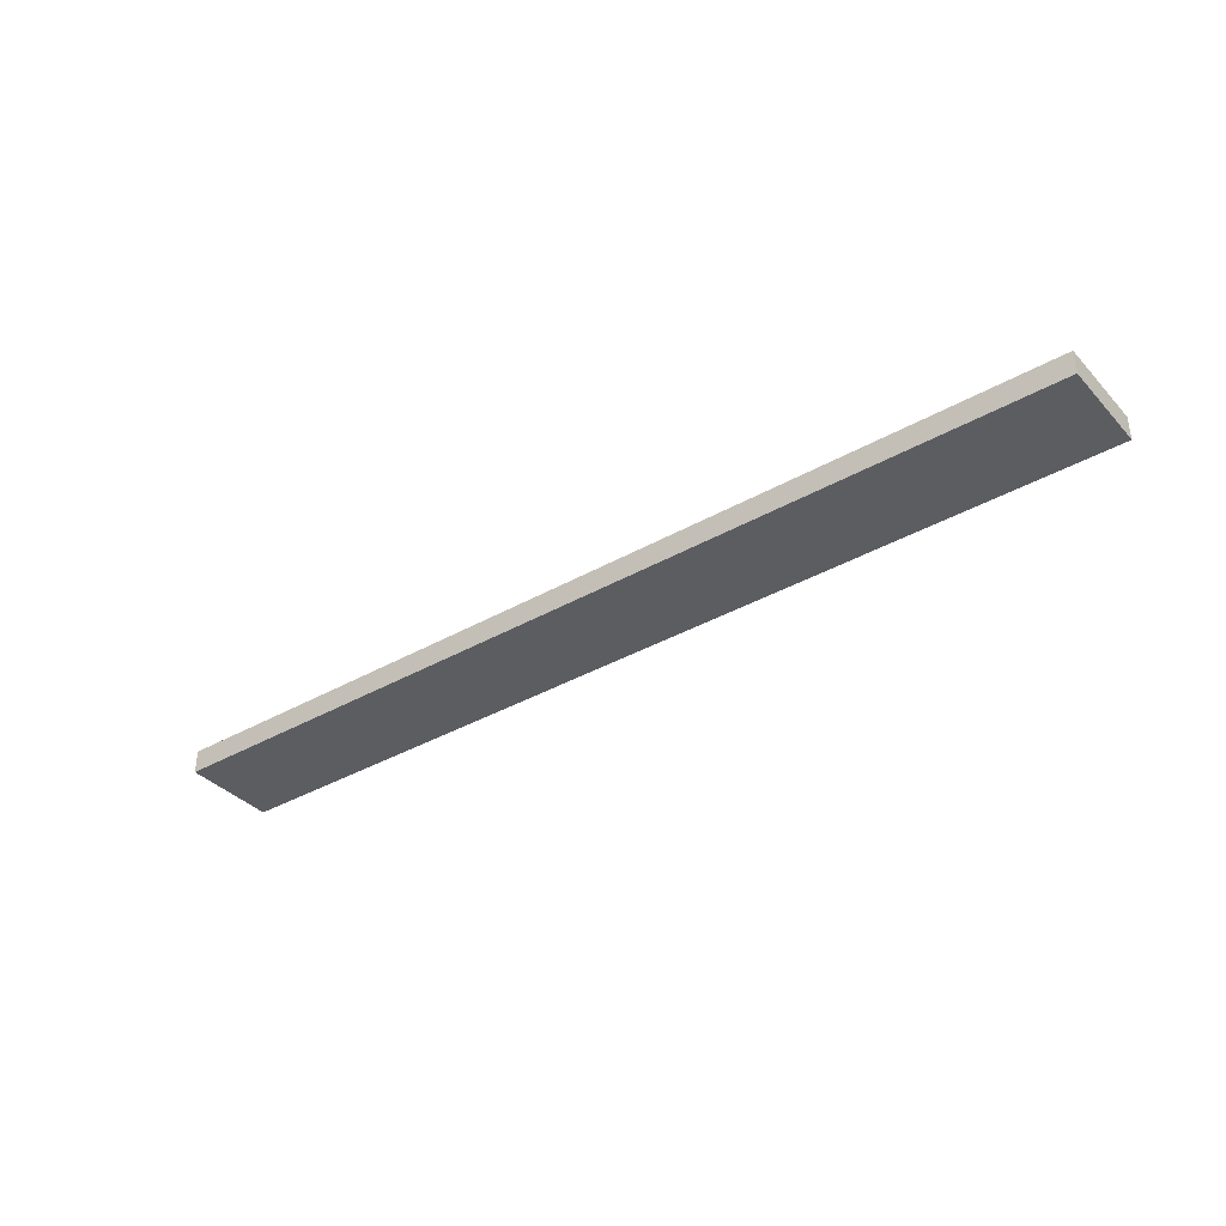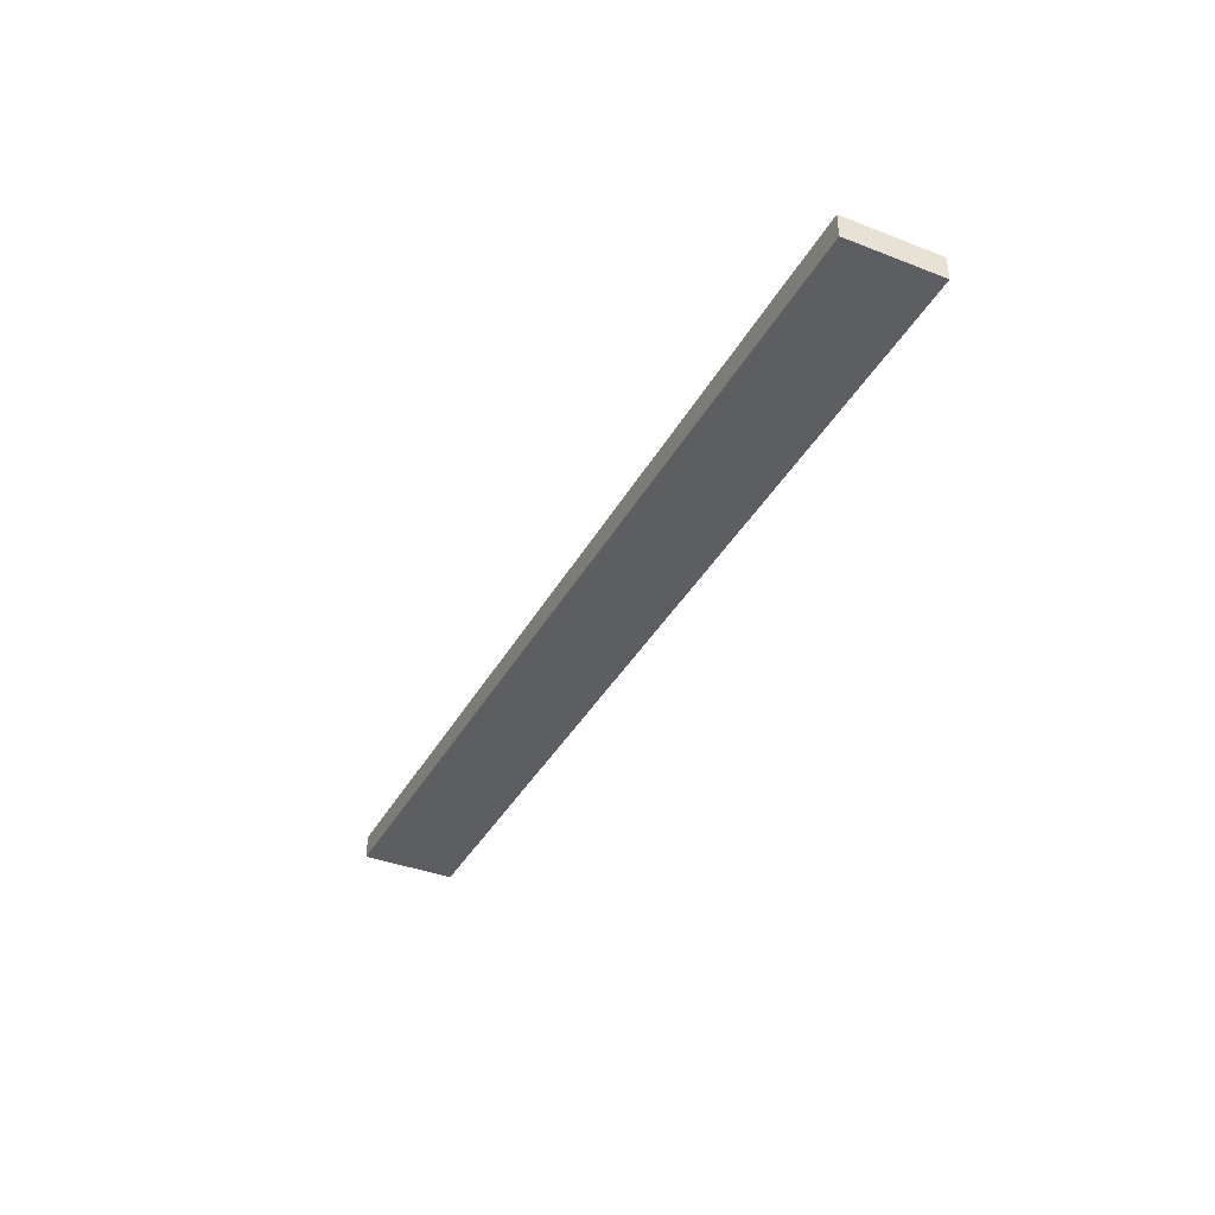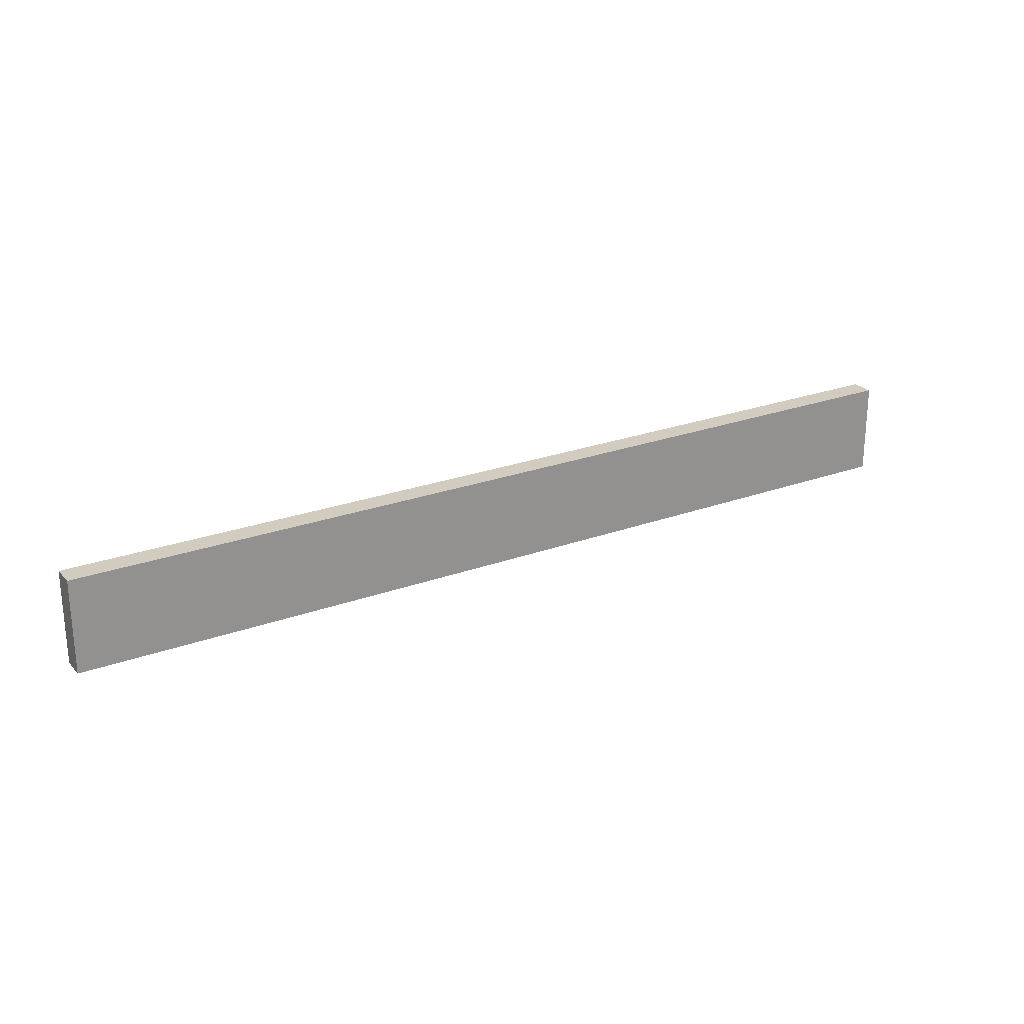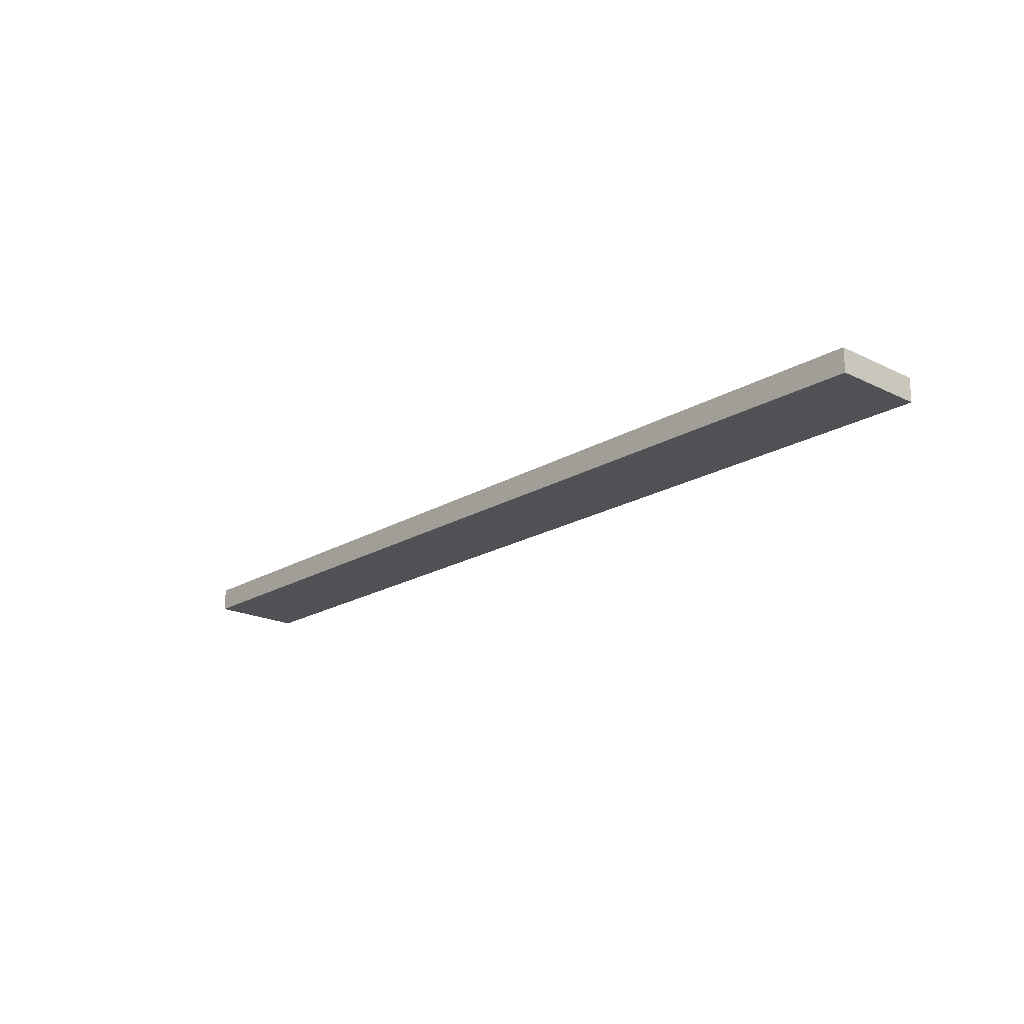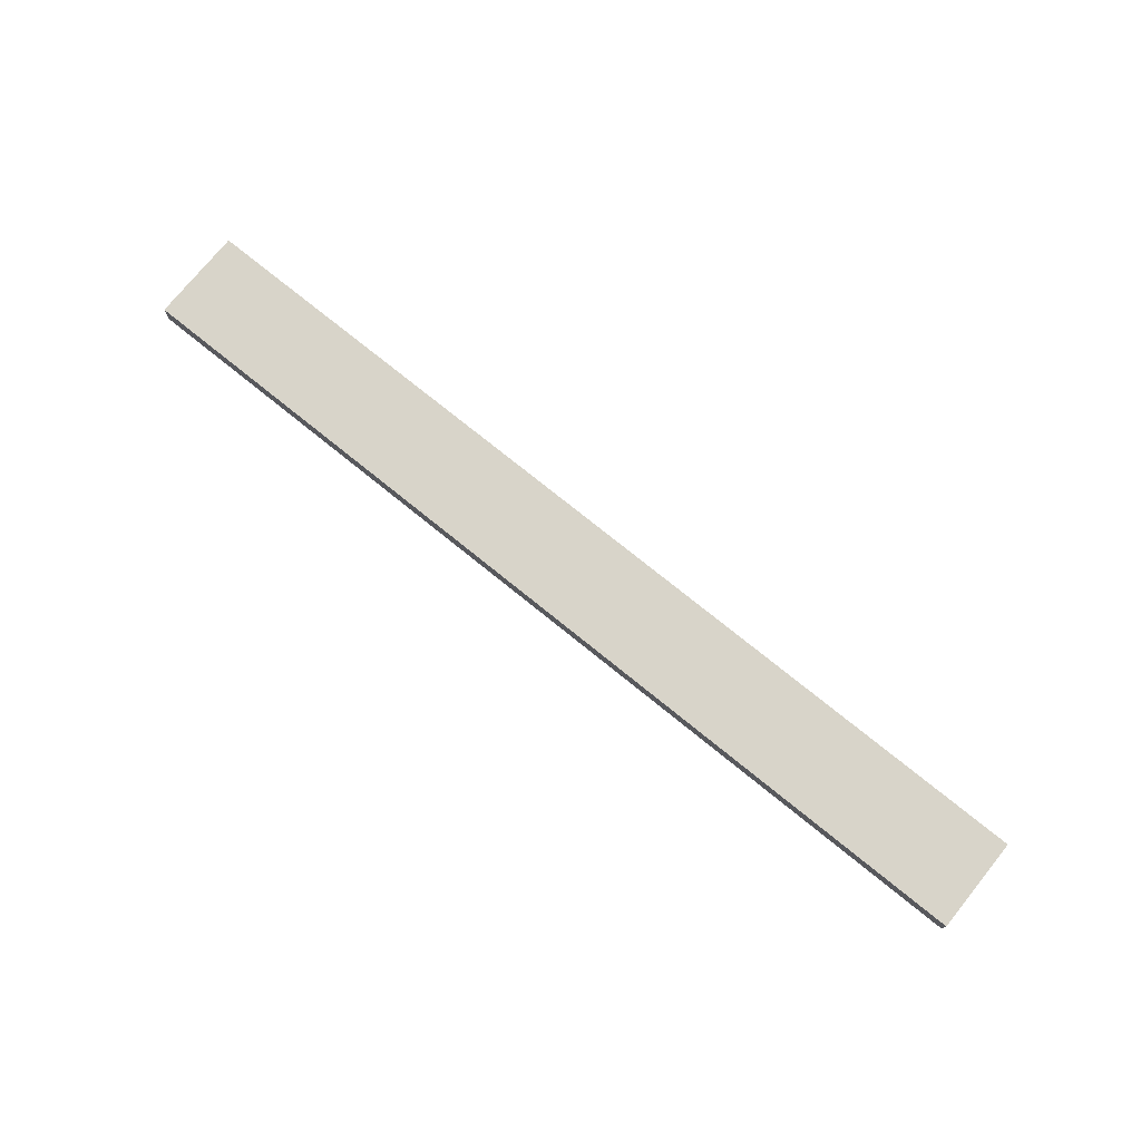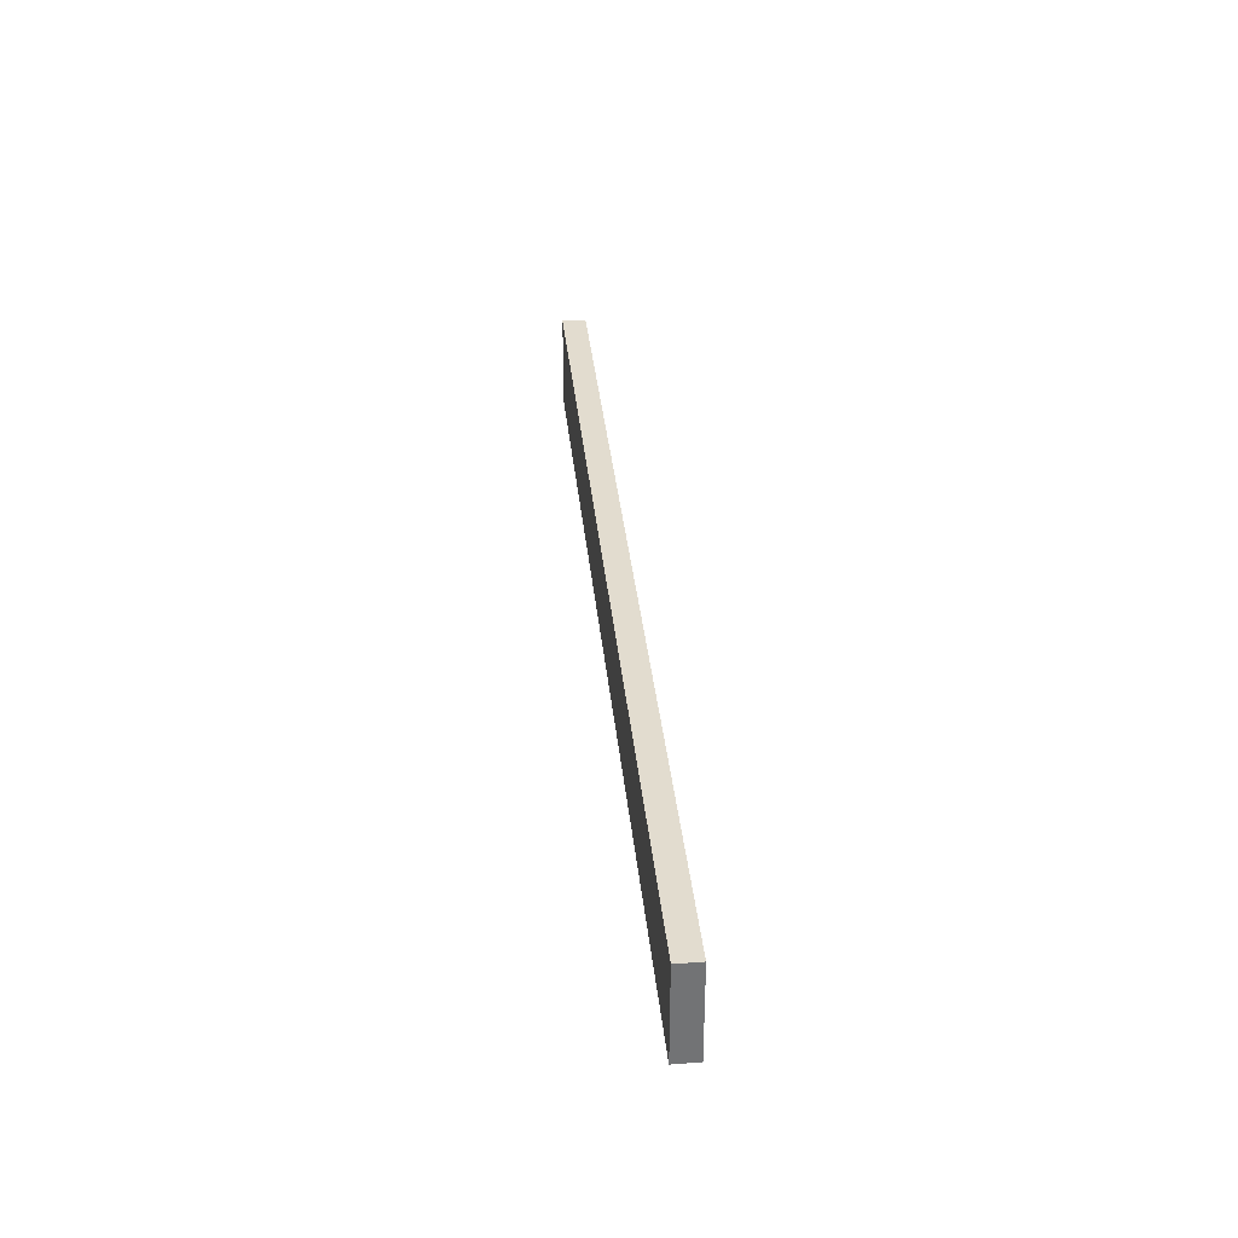
<metadata>
{"format":"obj","ext":"obj","renderer":"f3d","projection":"perspective","resolution":1024,"background":"white","views":[{"elev":-36.5,"azim":-143.3,"up":"+Y"},{"elev":-38.3,"azim":-116.2,"up":"+Y"},{"elev":24.1,"azim":-31.4,"up":"+Z"},{"elev":-19.8,"azim":-132.2,"up":"+Y"},{"elev":75.0,"azim":39.0,"up":"+Y"},{"elev":34.6,"azim":-95.6,"up":"+Z"}]}
</metadata>
<code>
g PART\PartBody
v -0.1 -0.005 0.01
v -0.1 -1.629e-09 0.01
v -0.1 -0.005 -0.01
v -0.1 1.629e-09 -0.01
v -0.1 1.629e-09 -0.01
v 0.1 1.629e-09 -0.01
v -0.1 -0.005 -0.01
v 0.1 -0.005 -0.01
v 0.1 1.629e-09 -0.01
v 0.1 -1.629e-09 0.01
v 0.1 -0.005 -0.01
v 0.1 -0.005 0.01
v 0.1 -0.005 0.01
v 0.1 -1.629e-09 0.01
v -0.1 -0.005 0.01
v -0.1 -1.629e-09 0.01
v -0.1 -1.629e-09 0.01
v 0.1 -1.629e-09 0.01
v -0.1 1.629e-09 -0.01
v 0.1 1.629e-09 -0.01
v -0.1 -0.005 -0.01
v 0.1 -0.005 -0.01
v -0.1 -0.005 0.01
v 0.1 -0.005 0.01
f 1 2 3
f 3 2 4
f 5 6 7
f 7 6 8
f 9 10 11
f 11 10 12
f 13 14 15
f 15 14 16
f 17 18 19
f 19 18 20
f 21 22 23
f 23 22 24

</code>
